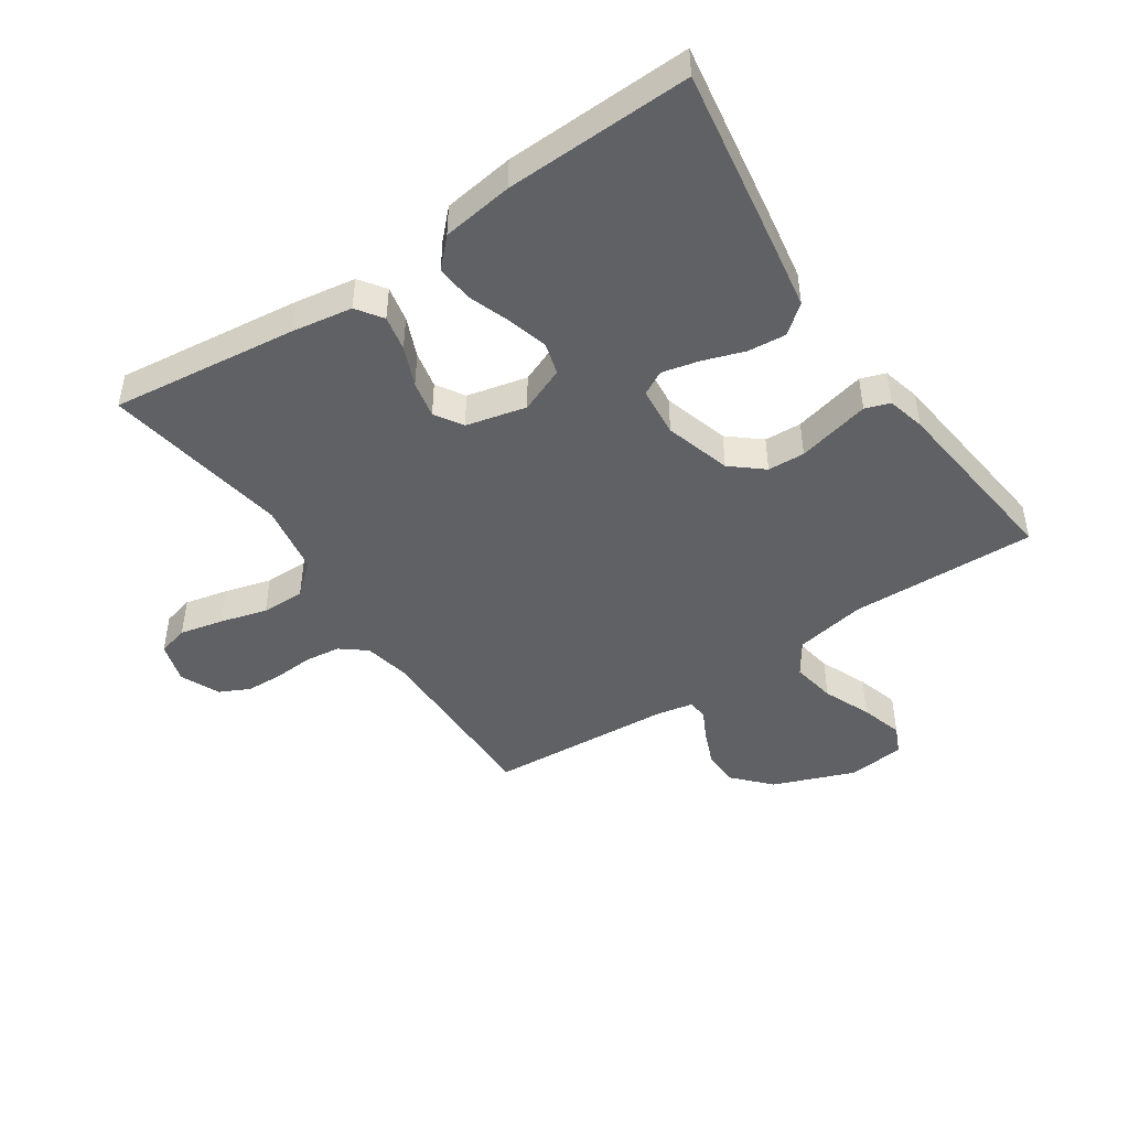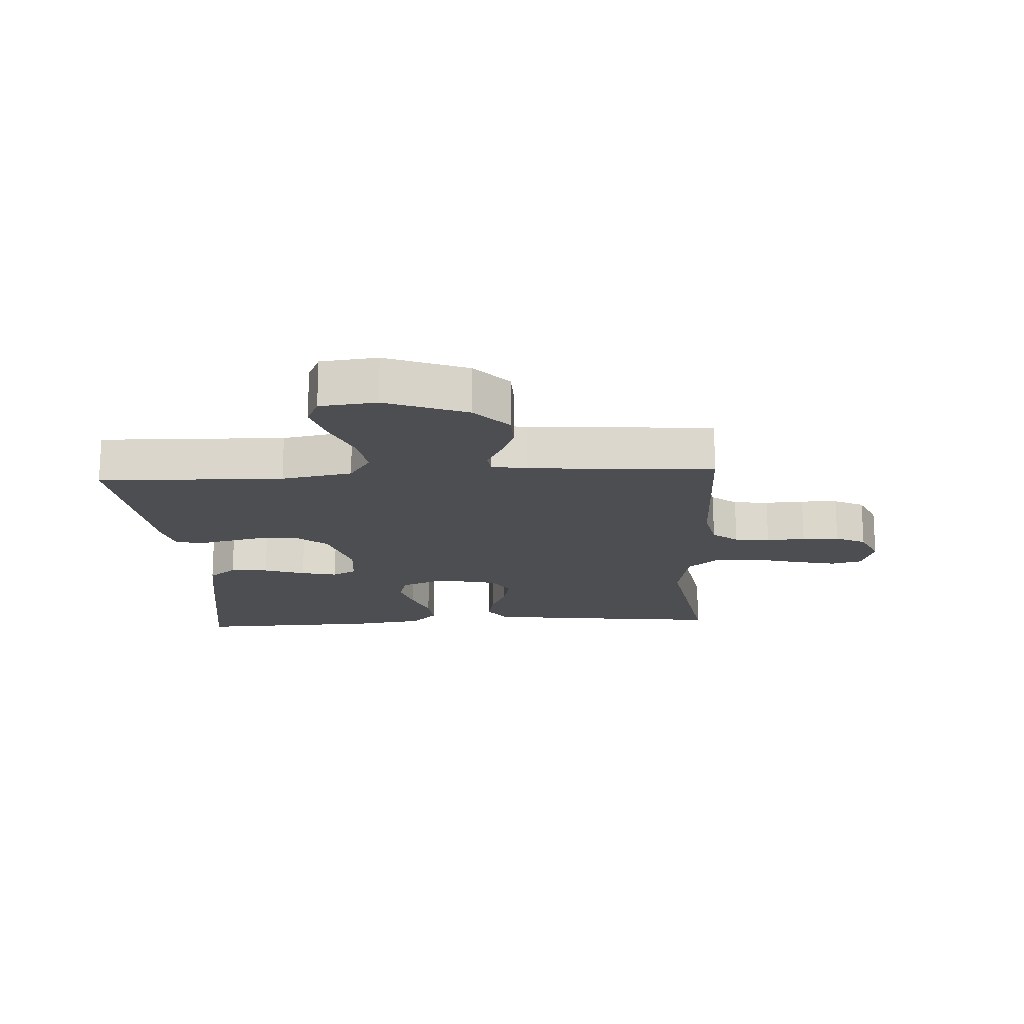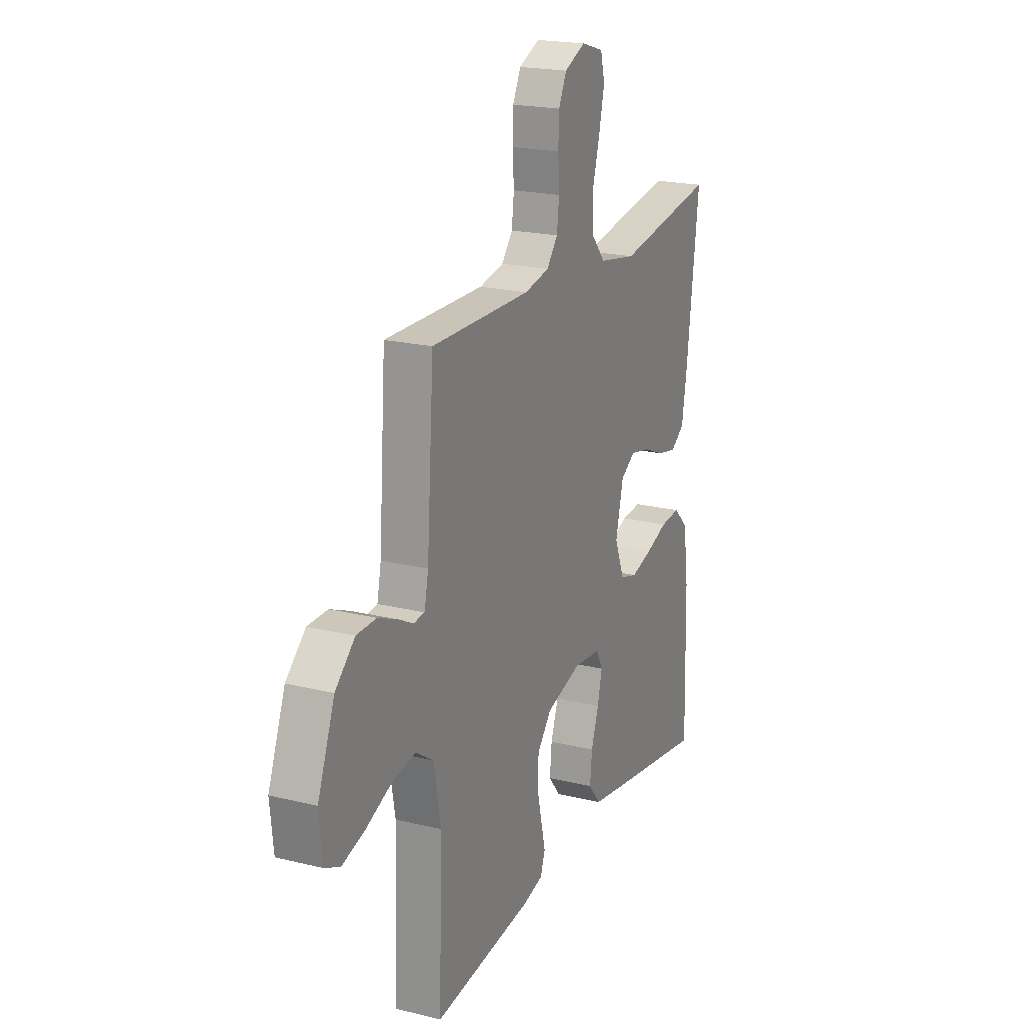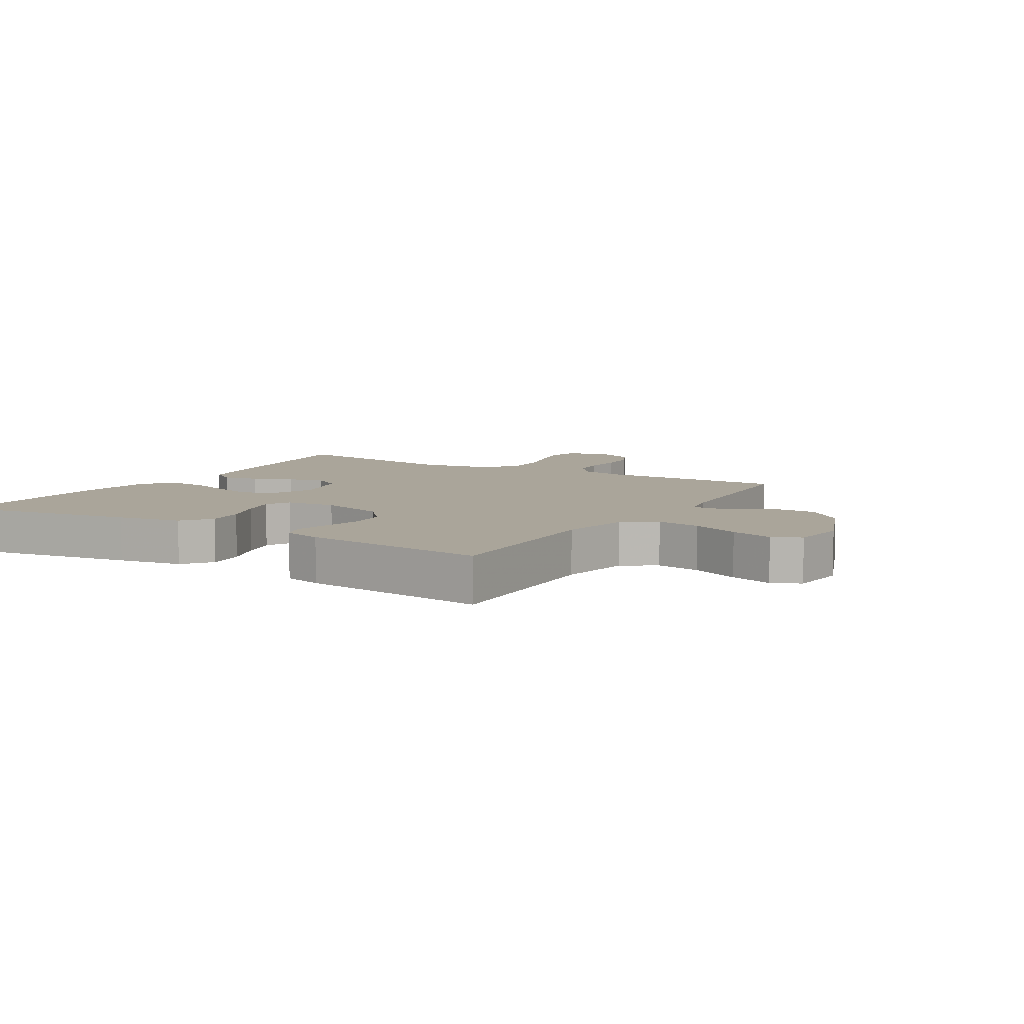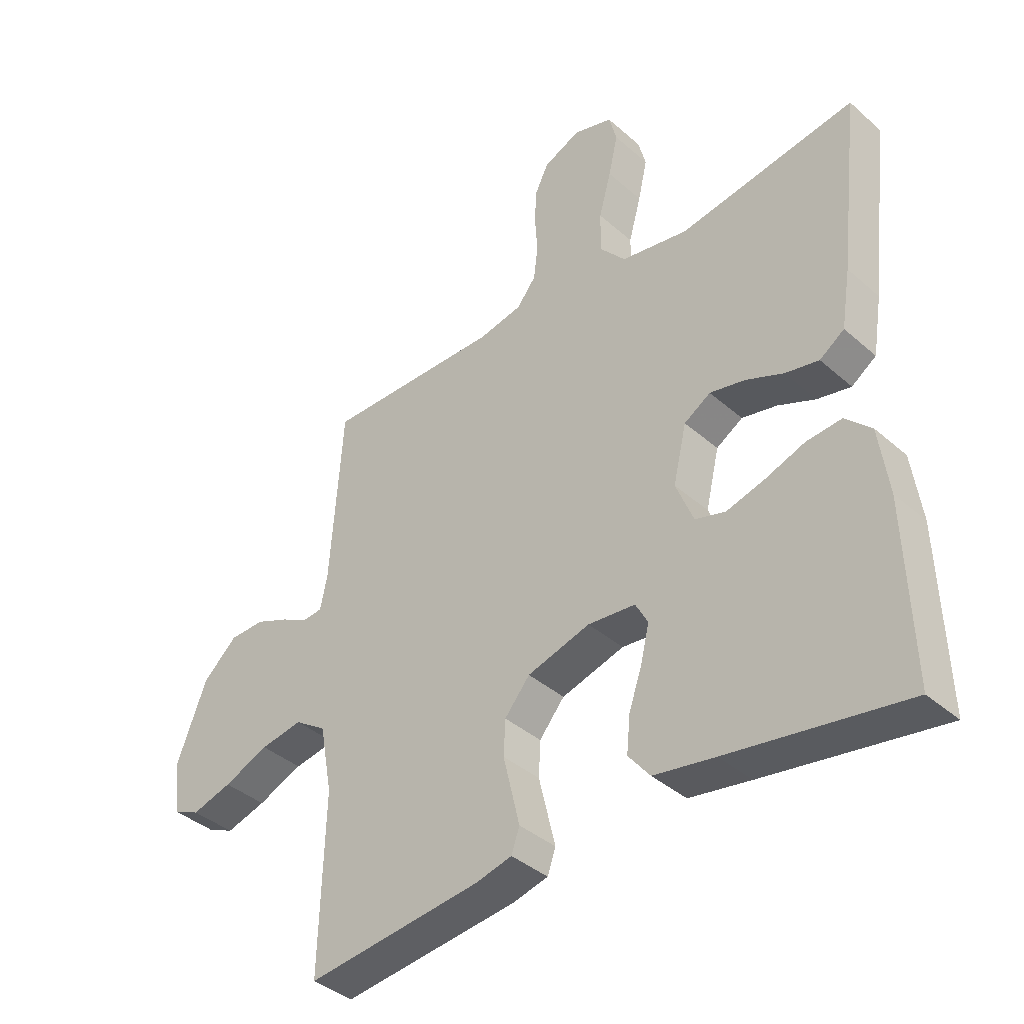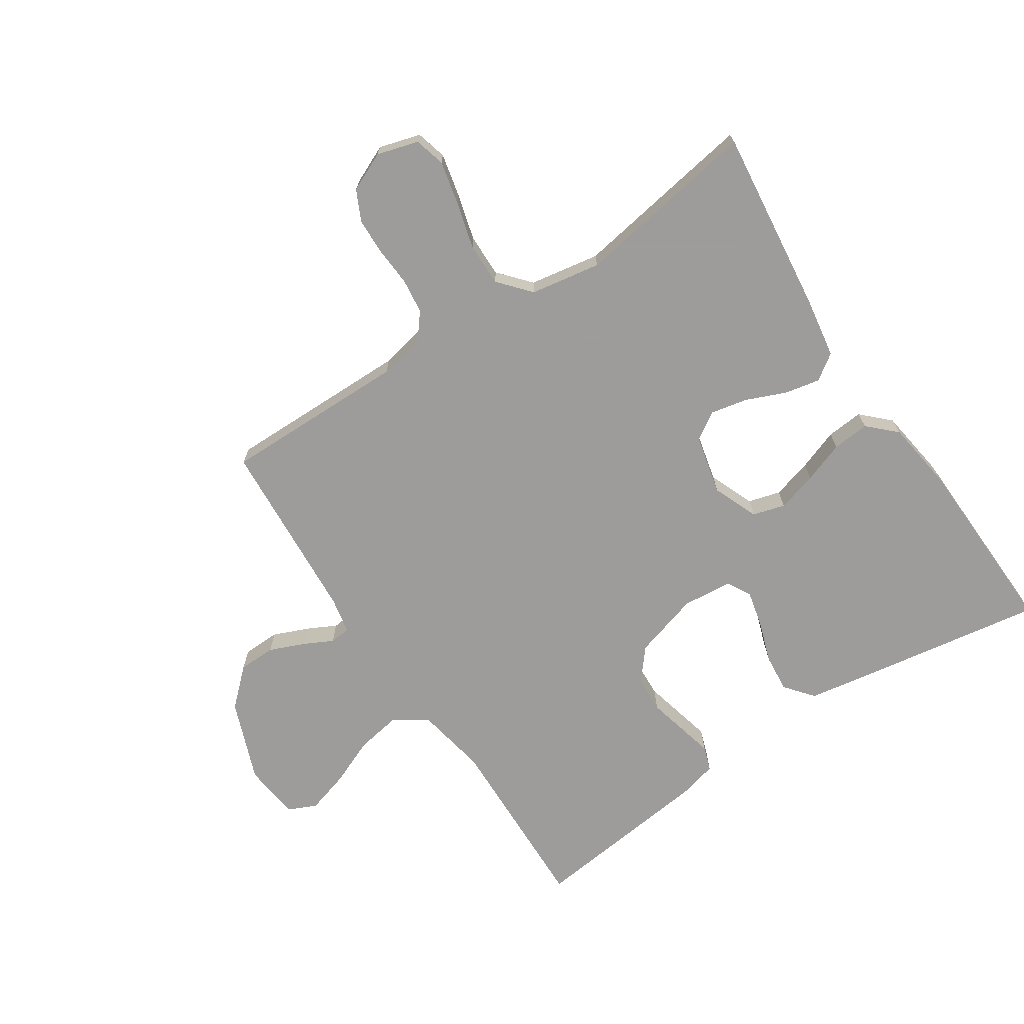
<metadata>
{"format":"obj","ext":"obj","renderer":"f3d","projection":"perspective","resolution":1024,"background":"white","views":[{"elev":-46.1,"azim":124.1,"up":"+Y"},{"elev":-17.0,"azim":-86.6,"up":"+Y"},{"elev":20.5,"azim":-66.0,"up":"+Z"},{"elev":7.6,"azim":-148.9,"up":"+Y"},{"elev":-39.0,"azim":42.5,"up":"+Z"},{"elev":-70.3,"azim":33.7,"up":"+Y"}]}
</metadata>
<code>
v 0.5 0.07 -0.5
v 0.2 0.07 -0.451
v 0.096 0.07 -0.433
v 0.059 0.07 -0.387
v 0.065 0.07 -0.325
v 0.088 0.07 -0.258
v 0.102 0.07 -0.199
v 0.081 0.07 -0.16
v 0 0.07 -0.152
v -0.107 0.07 -0.183
v -0.15 0.07 -0.234
v -0.153 0.07 -0.294
v -0.138 0.07 -0.357
v -0.125 0.07 -0.412
v -0.139 0.07 -0.452
v -0.2 0.07 -0.467
v -0.5 0.07 -0.5
v -0.491 0.07 -0.2
v -0.512 0.07 -0.085
v -0.566 0.07 -0.049
v -0.638 0.07 -0.061
v -0.715 0.07 -0.093
v -0.784 0.07 -0.113
v -0.83 0.07 -0.092
v -0.84 0.07 0
v -0.789 0.07 0.132
v -0.73 0.07 0.186
v -0.67 0.07 0.187
v -0.613 0.07 0.163
v -0.566 0.07 0.139
v -0.533 0.07 0.142
v -0.521 0.07 0.2
v -0.5 0.07 0.5
v -0.2 0.07 0.496
v -0.125 0.07 0.511
v -0.092 0.07 0.552
v -0.085 0.07 0.609
v -0.089 0.07 0.672
v -0.087 0.07 0.732
v -0.063 0.07 0.781
v 0 0.07 0.809
v 0.067 0.07 0.789
v 0.08 0.07 0.739
v 0.064 0.07 0.669
v 0.043 0.07 0.593
v 0.042 0.07 0.523
v 0.086 0.07 0.472
v 0.2 0.07 0.452
v 0.5 0.07 0.5
v 0.464 0.07 0.2
v 0.448 0.07 0.102
v 0.406 0.07 0.073
v 0.349 0.07 0.085
v 0.285 0.07 0.112
v 0.225 0.07 0.125
v 0.18 0.07 0.097
v 0.157 0.07 0
v 0.187 0.07 -0.074
v 0.239 0.07 -0.089
v 0.304 0.07 -0.071
v 0.371 0.07 -0.047
v 0.431 0.07 -0.042
v 0.475 0.07 -0.085
v 0.491 0.07 -0.2
v 0.5 0 -0.5
v 0.2 0 -0.451
v 0.096 0 -0.433
v 0.059 0 -0.387
v 0.065 0 -0.325
v 0.088 0 -0.258
v 0.102 0 -0.199
v 0.081 0 -0.16
v 0 0 -0.152
v -0.107 0 -0.183
v -0.15 0 -0.234
v -0.153 0 -0.294
v -0.138 0 -0.357
v -0.125 0 -0.412
v -0.139 0 -0.452
v -0.2 0 -0.467
v -0.5 0 -0.5
v -0.491 0 -0.2
v -0.512 0 -0.085
v -0.566 0 -0.049
v -0.638 0 -0.061
v -0.715 0 -0.093
v -0.784 0 -0.113
v -0.83 0 -0.092
v -0.84 0 0
v -0.789 0 0.132
v -0.73 0 0.186
v -0.67 0 0.187
v -0.613 0 0.163
v -0.566 0 0.139
v -0.533 0 0.142
v -0.521 0 0.2
v -0.5 0 0.5
v -0.2 0 0.496
v -0.125 0 0.511
v -0.092 0 0.552
v -0.085 0 0.609
v -0.089 0 0.672
v -0.087 0 0.732
v -0.063 0 0.781
v 0 0 0.809
v 0.067 0 0.789
v 0.08 0 0.739
v 0.064 0 0.669
v 0.043 0 0.593
v 0.042 0 0.523
v 0.086 0 0.472
v 0.2 0 0.452
v 0.5 0 0.5
v 0.464 0 0.2
v 0.448 0 0.102
v 0.406 0 0.073
v 0.349 0 0.085
v 0.285 0 0.112
v 0.225 0 0.125
v 0.18 0 0.097
v 0.157 0 0
v 0.187 0 -0.074
v 0.239 0 -0.089
v 0.304 0 -0.071
v 0.371 0 -0.047
v 0.431 0 -0.042
v 0.475 0 -0.085
v 0.491 0 -0.2
f 4 5 6
f 3 4 6
f 2 3 6
f 1 2 6
f 64 1 6
f 63 64 6
f 62 63 6
f 61 62 6
f 60 61 6
f 59 60 6 7
f 58 59 7 8
f 57 58 8 9
f 56 57 9 10
f 52 53 54
f 51 52 54
f 50 51 54
f 49 50 54
f 48 49 54
f 47 48 54 55
f 46 47 55 56
f 43 44 45
f 42 43 45
f 41 42 45
f 40 41 45
f 39 40 45
f 38 39 45
f 37 38 45
f 36 37 45 46
f 46 56 10
f 36 46 10
f 35 36 10
f 32 33 34
f 35 10 11
f 34 35 11
f 32 34 11
f 31 32 11
f 28 29 30
f 27 28 30
f 26 27 30
f 25 26 30
f 24 25 30
f 23 24 30
f 22 23 30
f 21 22 30
f 20 21 30 31
f 16 17 18
f 15 16 18
f 14 15 18
f 13 14 18
f 12 13 18
f 12 18 19
f 19 20 31
f 12 19 31
f 11 12 31
f 70 69 68
f 70 68 67
f 70 67 66
f 70 66 65
f 70 65 128
f 70 128 127
f 70 127 126
f 70 126 125
f 70 125 124
f 71 70 124 123
f 72 71 123 122
f 73 72 122 121
f 74 73 121 120
f 118 117 116
f 118 116 115
f 118 115 114
f 118 114 113
f 118 113 112
f 119 118 112 111
f 120 119 111 110
f 109 108 107
f 109 107 106
f 109 106 105
f 109 105 104
f 109 104 103
f 109 103 102
f 109 102 101
f 110 109 101 100
f 74 120 110
f 74 110 100
f 74 100 99
f 98 97 96
f 75 74 99
f 75 99 98
f 75 98 96
f 75 96 95
f 94 93 92
f 94 92 91
f 94 91 90
f 94 90 89
f 94 89 88
f 94 88 87
f 94 87 86
f 94 86 85
f 95 94 85 84
f 82 81 80
f 82 80 79
f 82 79 78
f 82 78 77
f 82 77 76
f 83 82 76
f 95 84 83
f 95 83 76
f 95 76 75
f 1 65 66 2
f 2 66 67 3
f 3 67 68 4
f 4 68 69 5
f 5 69 70 6
f 6 70 71 7
f 7 71 72 8
f 8 72 73 9
f 9 73 74 10
f 10 74 75 11
f 11 75 76 12
f 12 76 77 13
f 13 77 78 14
f 14 78 79 15
f 15 79 80 16
f 16 80 81 17
f 17 81 82 18
f 18 82 83 19
f 19 83 84 20
f 20 84 85 21
f 21 85 86 22
f 22 86 87 23
f 23 87 88 24
f 24 88 89 25
f 25 89 90 26
f 26 90 91 27
f 27 91 92 28
f 28 92 93 29
f 29 93 94 30
f 30 94 95 31
f 31 95 96 32
f 32 96 97 33
f 33 97 98 34
f 34 98 99 35
f 35 99 100 36
f 36 100 101 37
f 37 101 102 38
f 38 102 103 39
f 39 103 104 40
f 40 104 105 41
f 41 105 106 42
f 42 106 107 43
f 43 107 108 44
f 44 108 109 45
f 45 109 110 46
f 46 110 111 47
f 47 111 112 48
f 48 112 113 49
f 49 113 114 50
f 50 114 115 51
f 51 115 116 52
f 52 116 117 53
f 53 117 118 54
f 54 118 119 55
f 55 119 120 56
f 56 120 121 57
f 57 121 122 58
f 58 122 123 59
f 59 123 124 60
f 60 124 125 61
f 61 125 126 62
f 62 126 127 63
f 63 127 128 64
f 64 128 65 1

</code>
